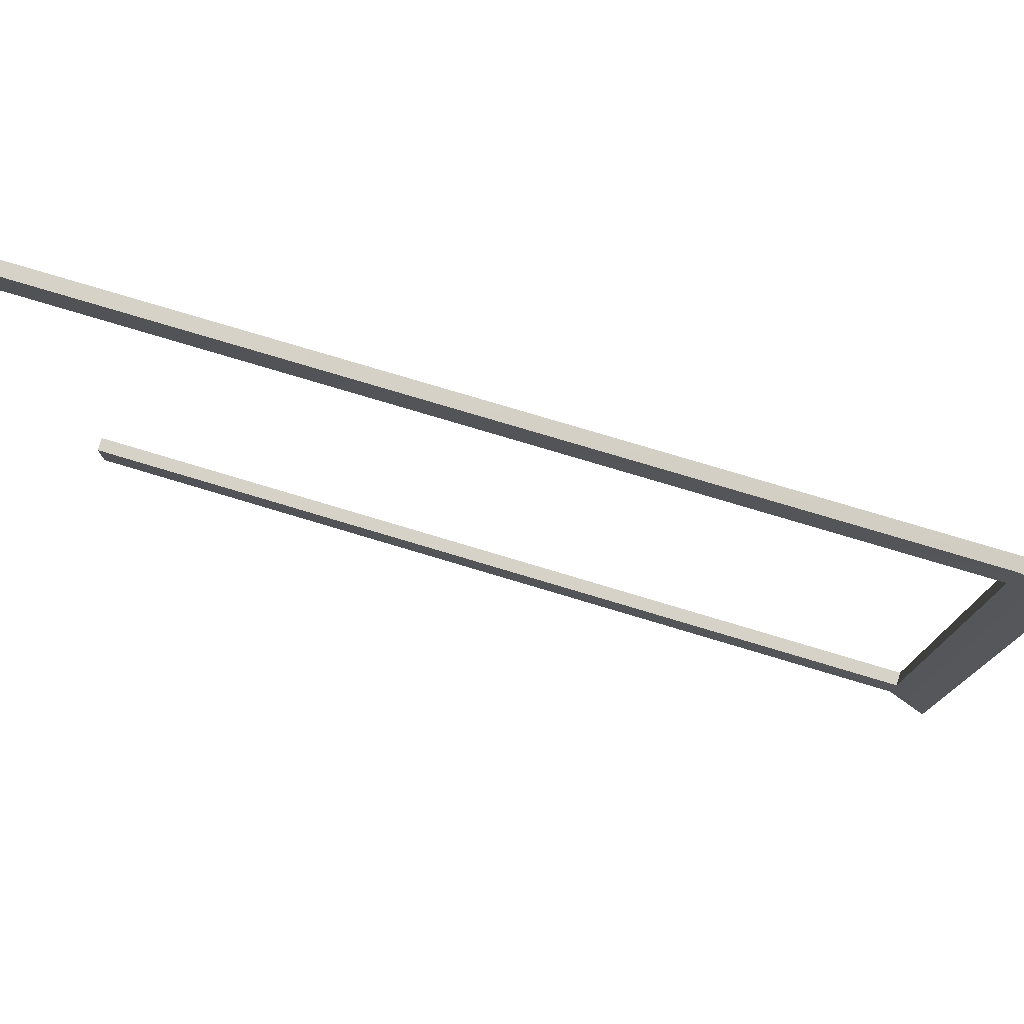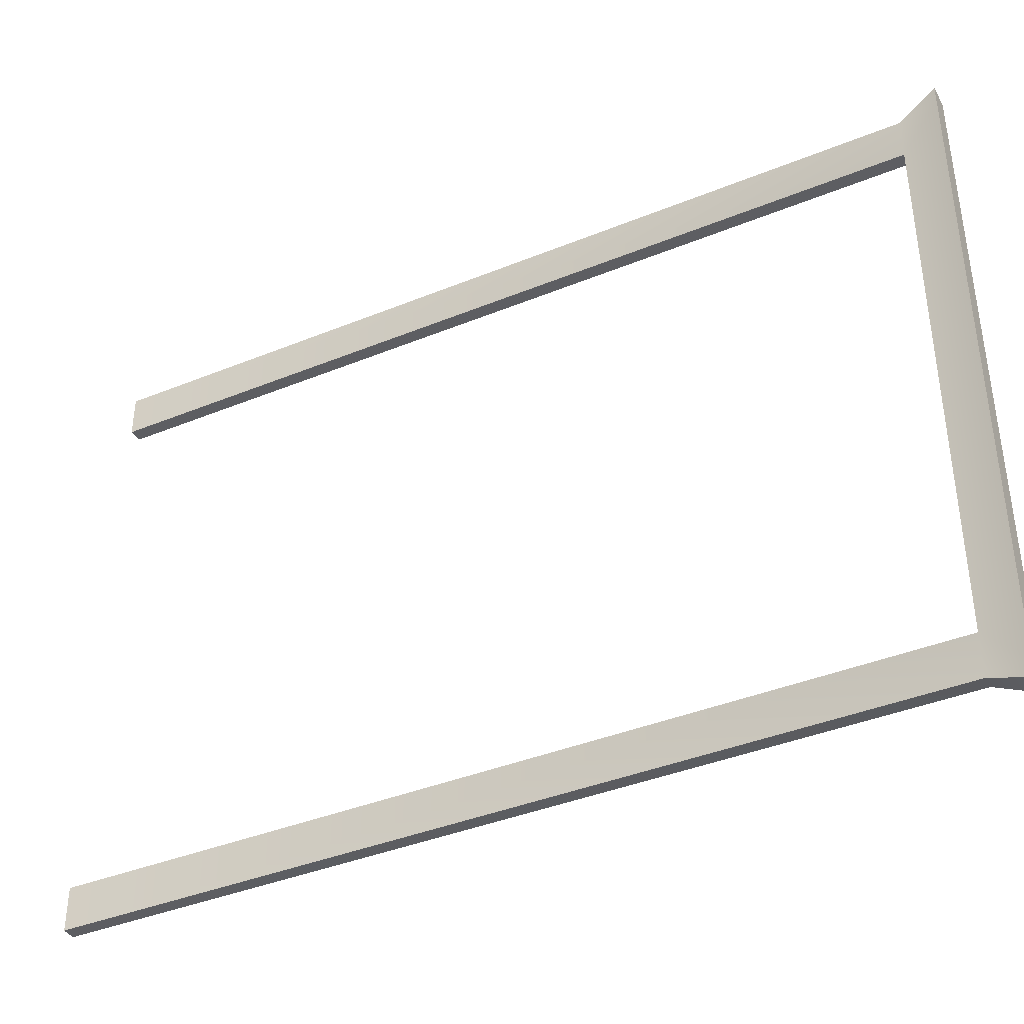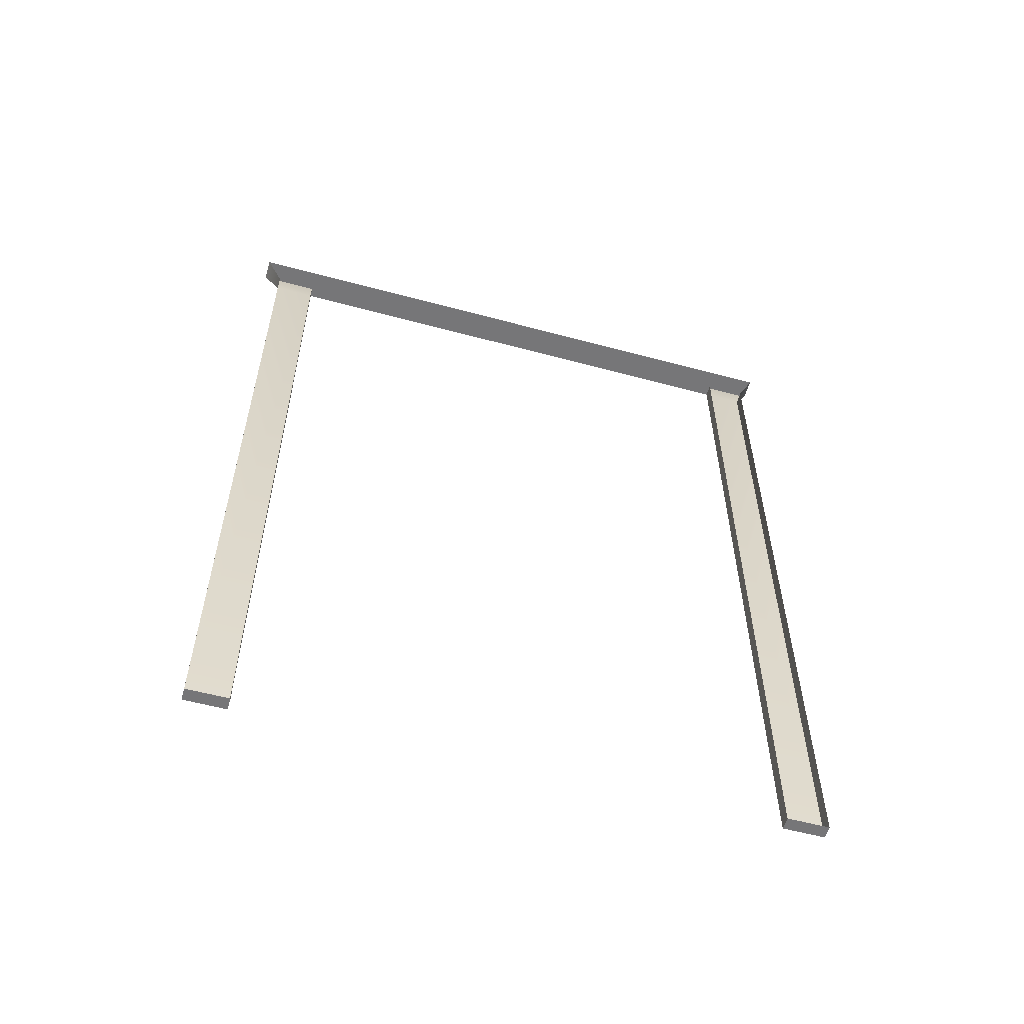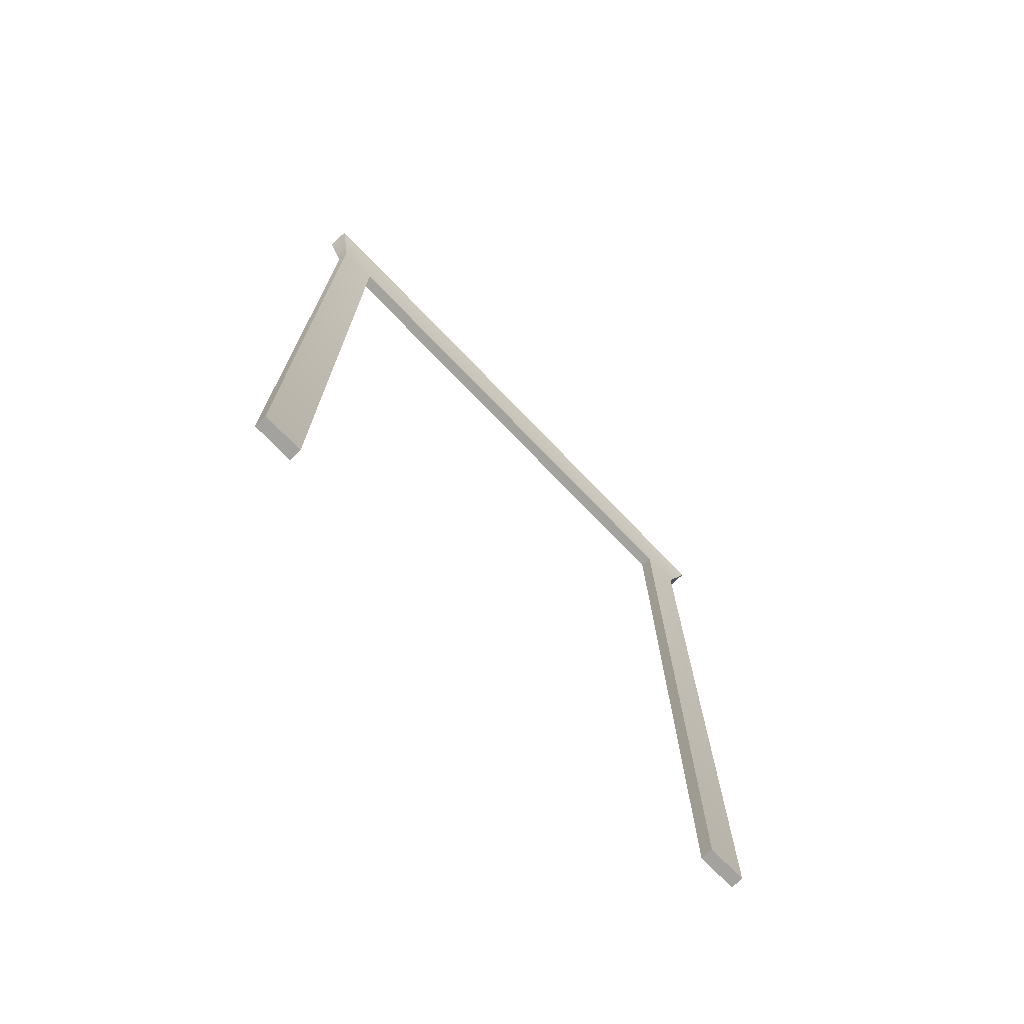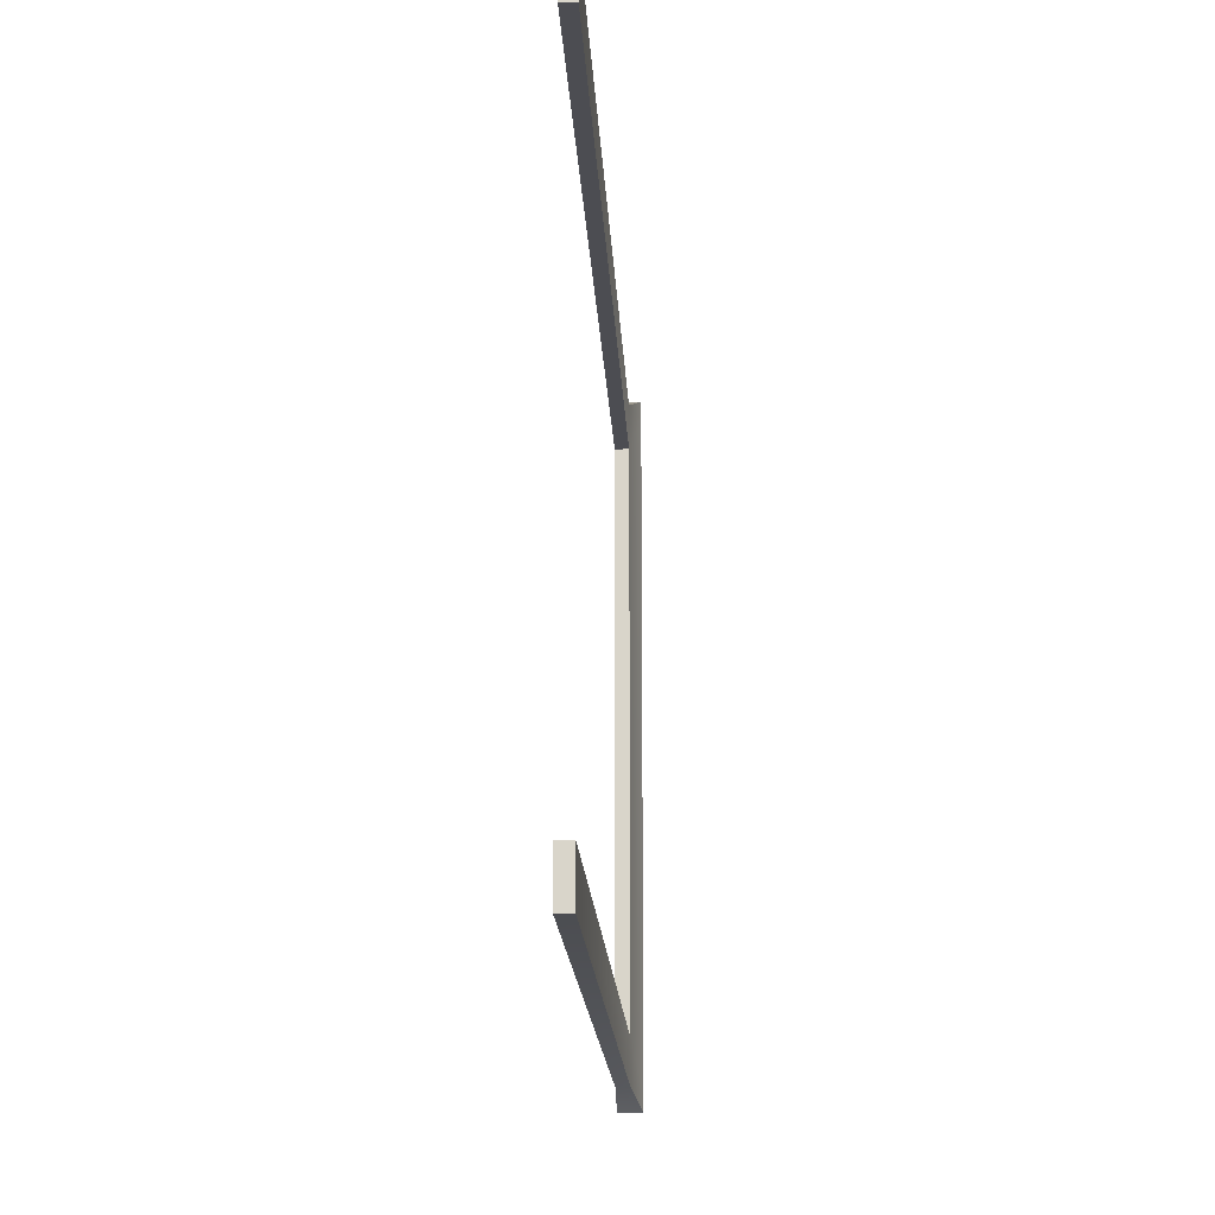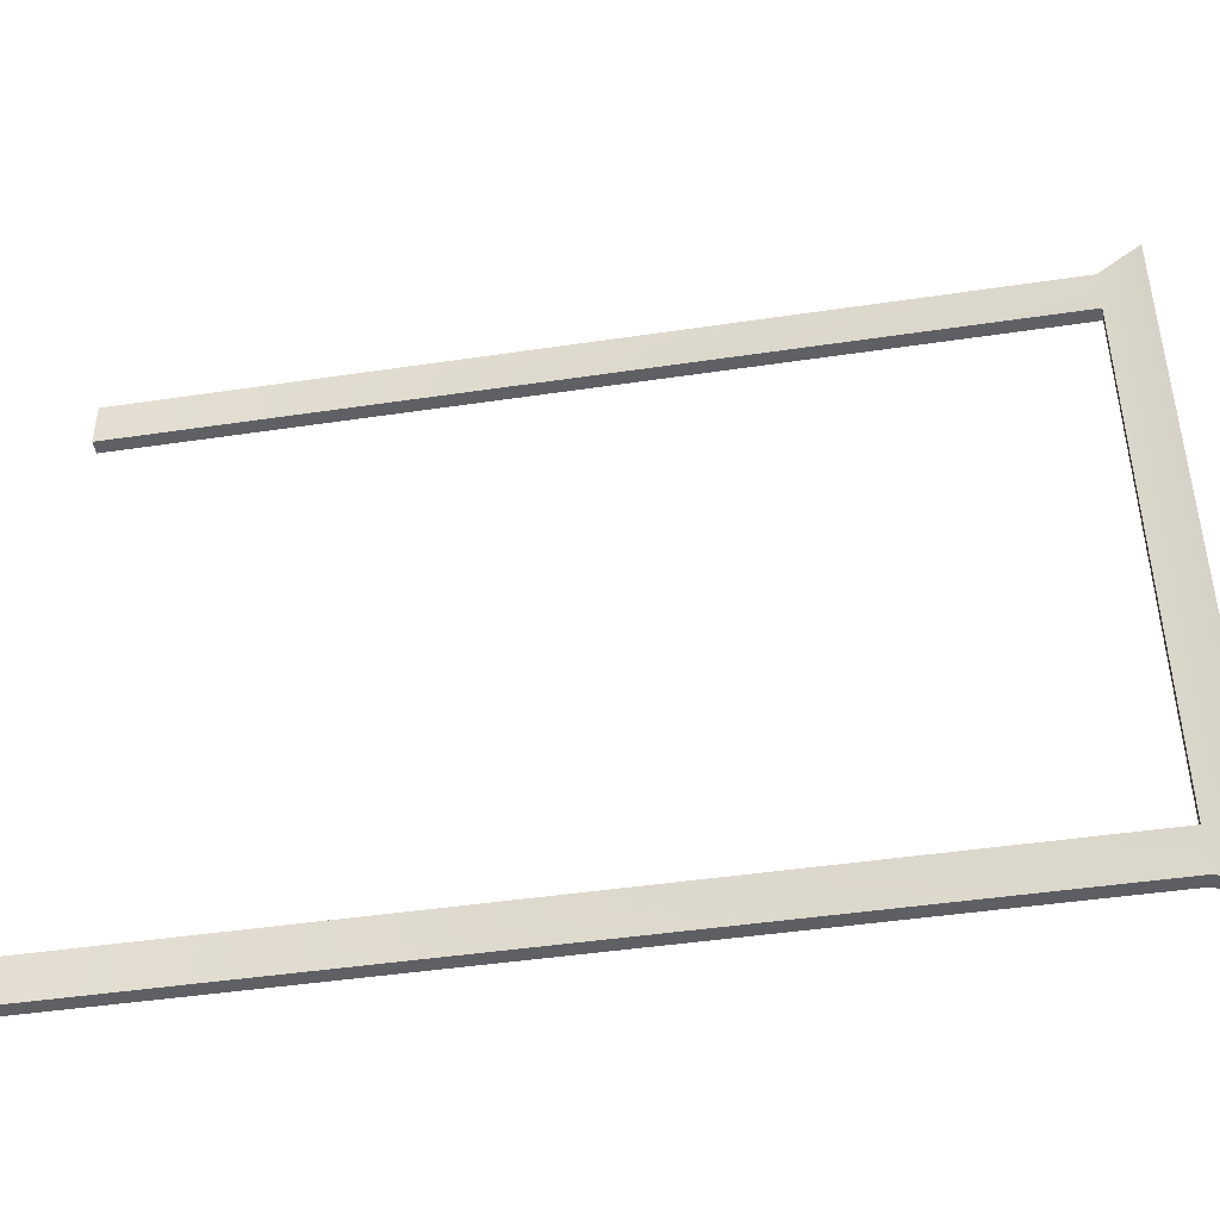
<metadata>
{"format":"obj","ext":"obj","renderer":"f3d","projection":"perspective","resolution":1024,"background":"white","views":[{"elev":77.4,"azim":106.7,"up":"+Z"},{"elev":-39.4,"azim":117.0,"up":"+Z"},{"elev":-56.9,"azim":-105.7,"up":"+Y"},{"elev":-72.5,"azim":43.8,"up":"+Y"},{"elev":-16.4,"azim":2.6,"up":"+Z"},{"elev":-44.4,"azim":99.9,"up":"+Z"}]}
</metadata>
<code>
v  5.25 200 -70.96
v  3 191 -61.25
v  3 191 -70.96
v  5.25 200 -75.09
v  3 191 61.25
v  5.25 200 70.96
v  3 191 70.96
v  3 0 70.96
v  3 0 61.25
v  3 0 -61.25
v  3 0 -70.96
v  5.25 200 75.09
v  0 0 -70.96
v  0 191 -70.96
v  0 200 -75.09
v  0 200 -70.96
v  0 200 70.96
v  0 200 75.09
v  0 191 70.96
v  0 0 70.96
v  0 0 61.25
v  0 191 61.25
v  0 191 -61.25
v  0 0 -61.25
g 4_shed_door_frame
f 1 2 3 4
f 5 2 1 6
f 5 7 8 9
f 2 10 11 3
f 7 5 6 12
f 3 11 13 14
f 4 3 14 15
f 1 4 15 16
f 6 1 16 17
f 12 6 17 18
f 7 12 18 19
f 8 7 19 20
f 9 8 20 21
f 5 9 21 22
f 2 5 22 23
f 10 2 23 24
f 11 10 24 13

</code>
